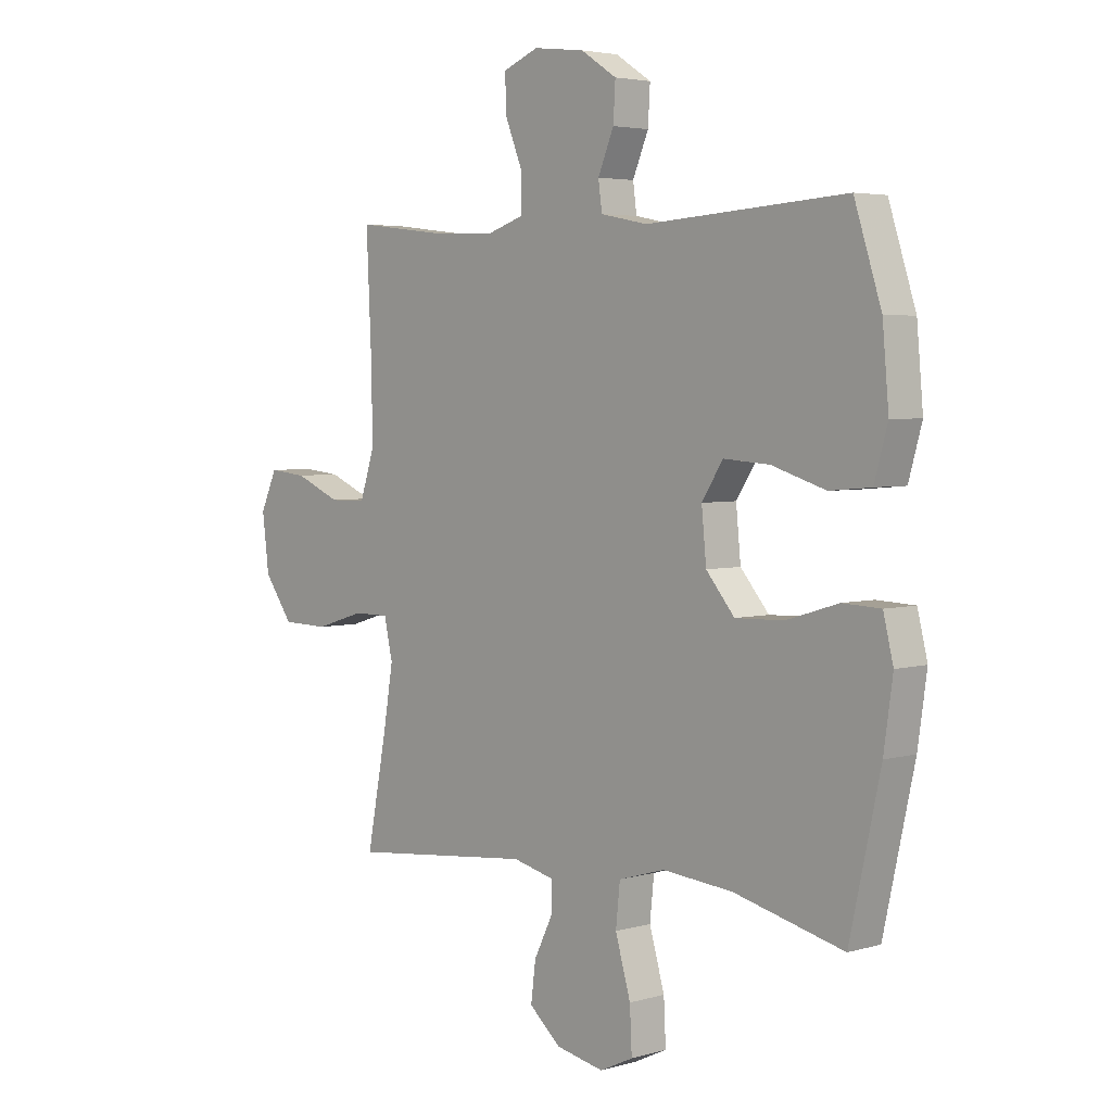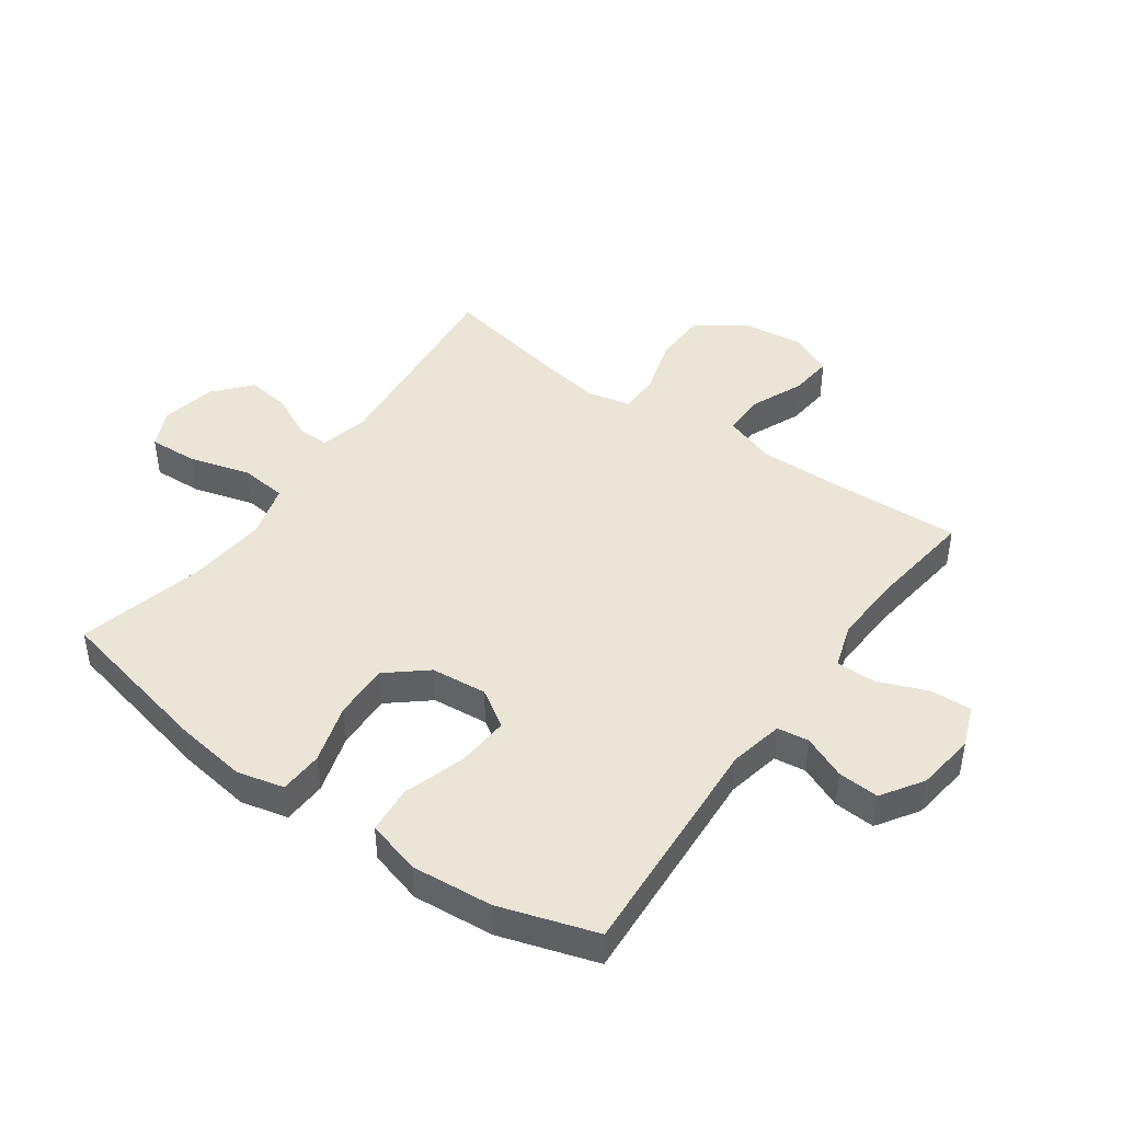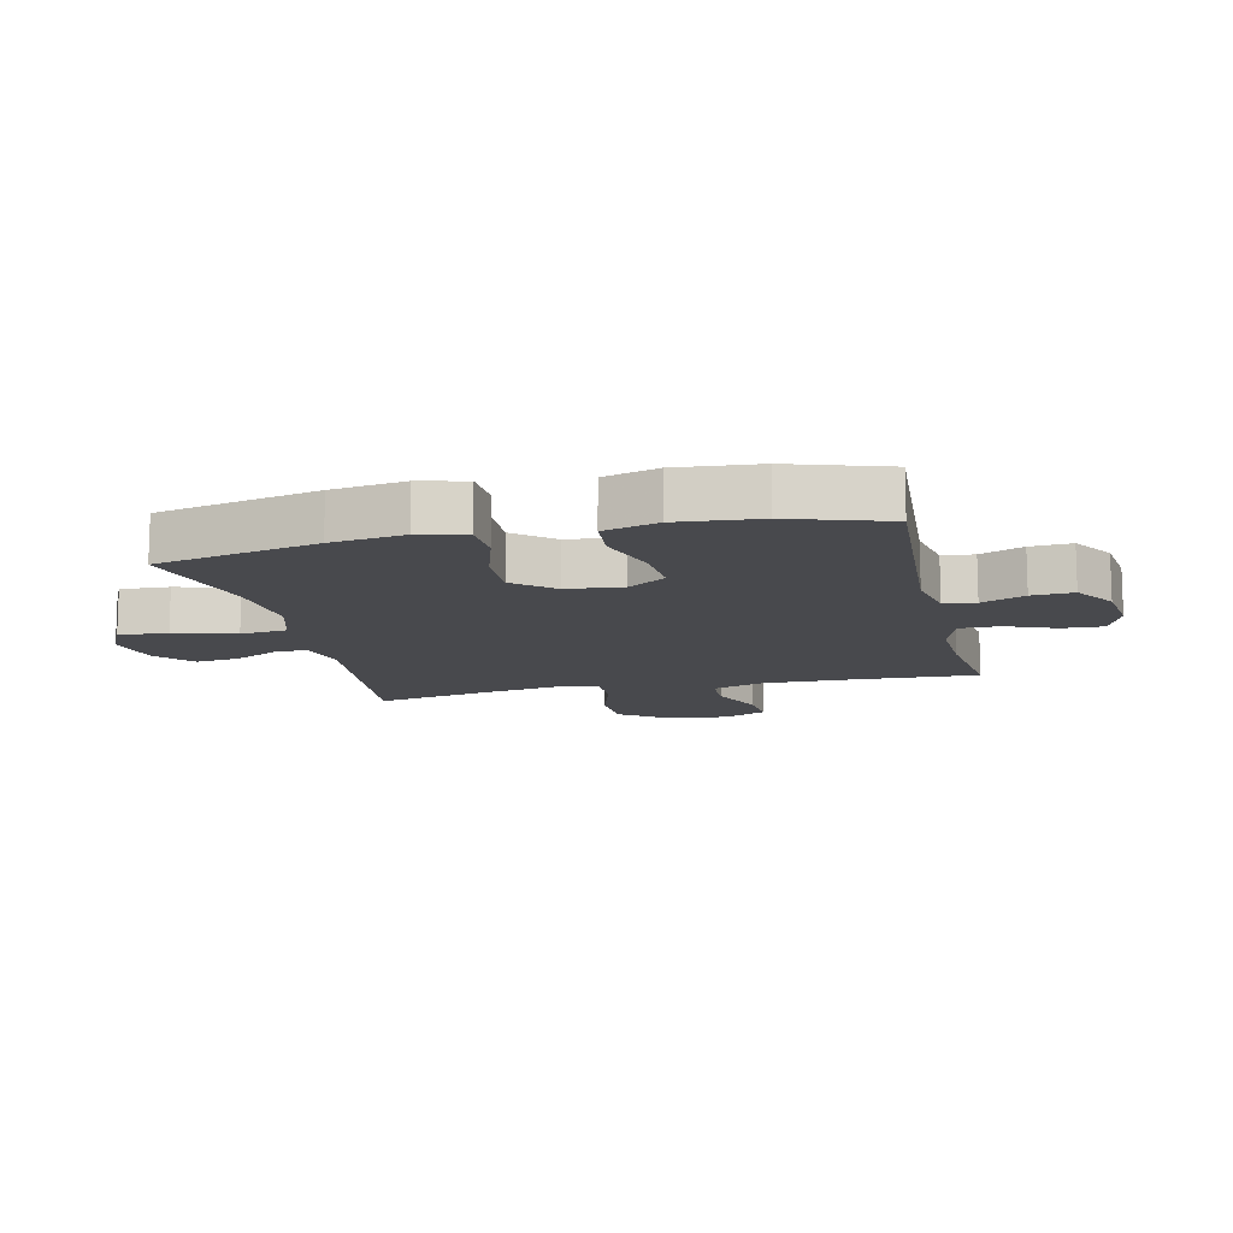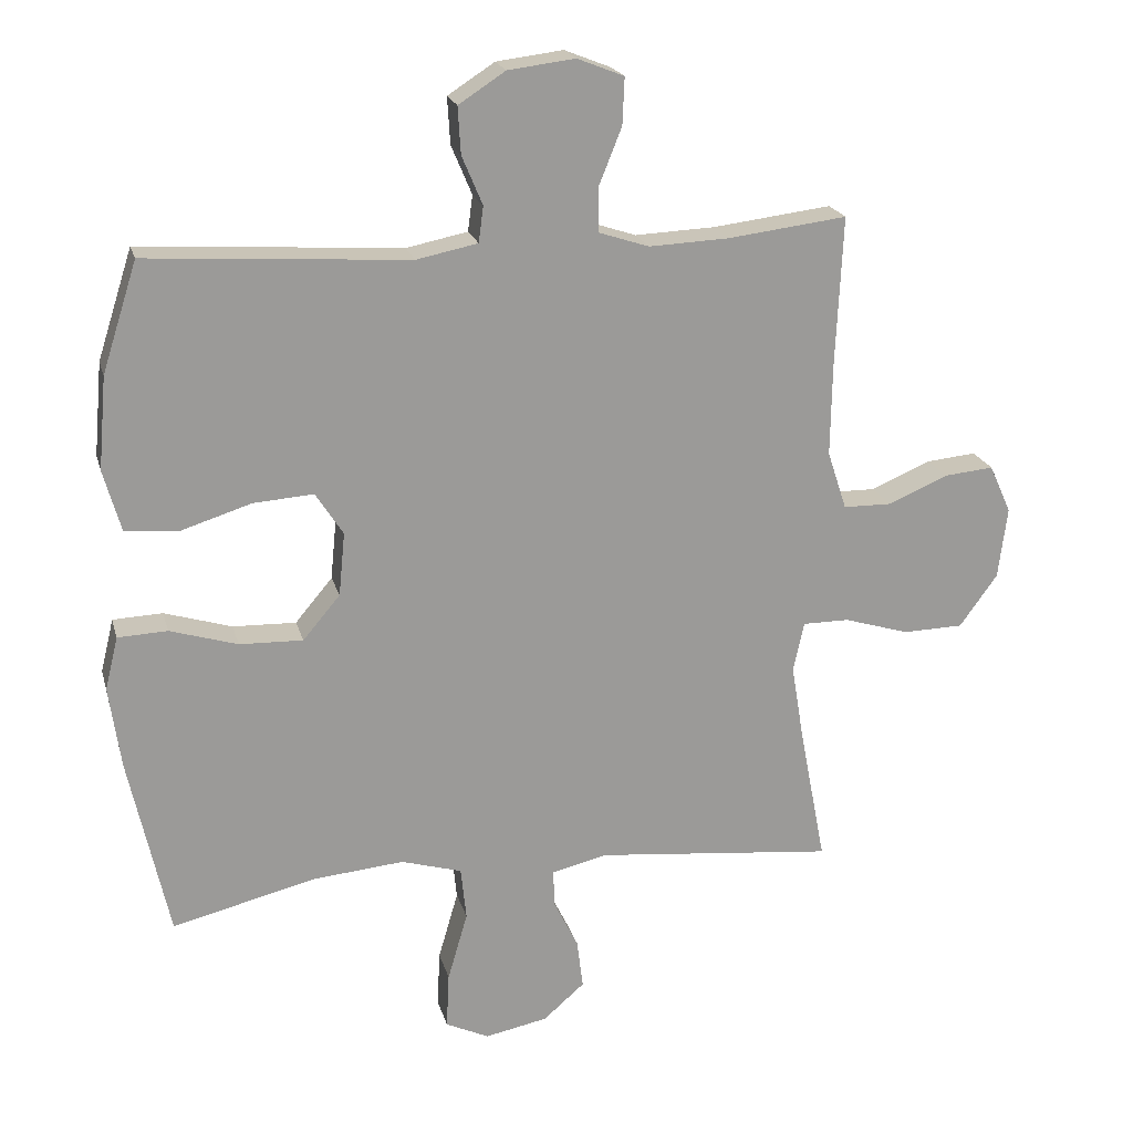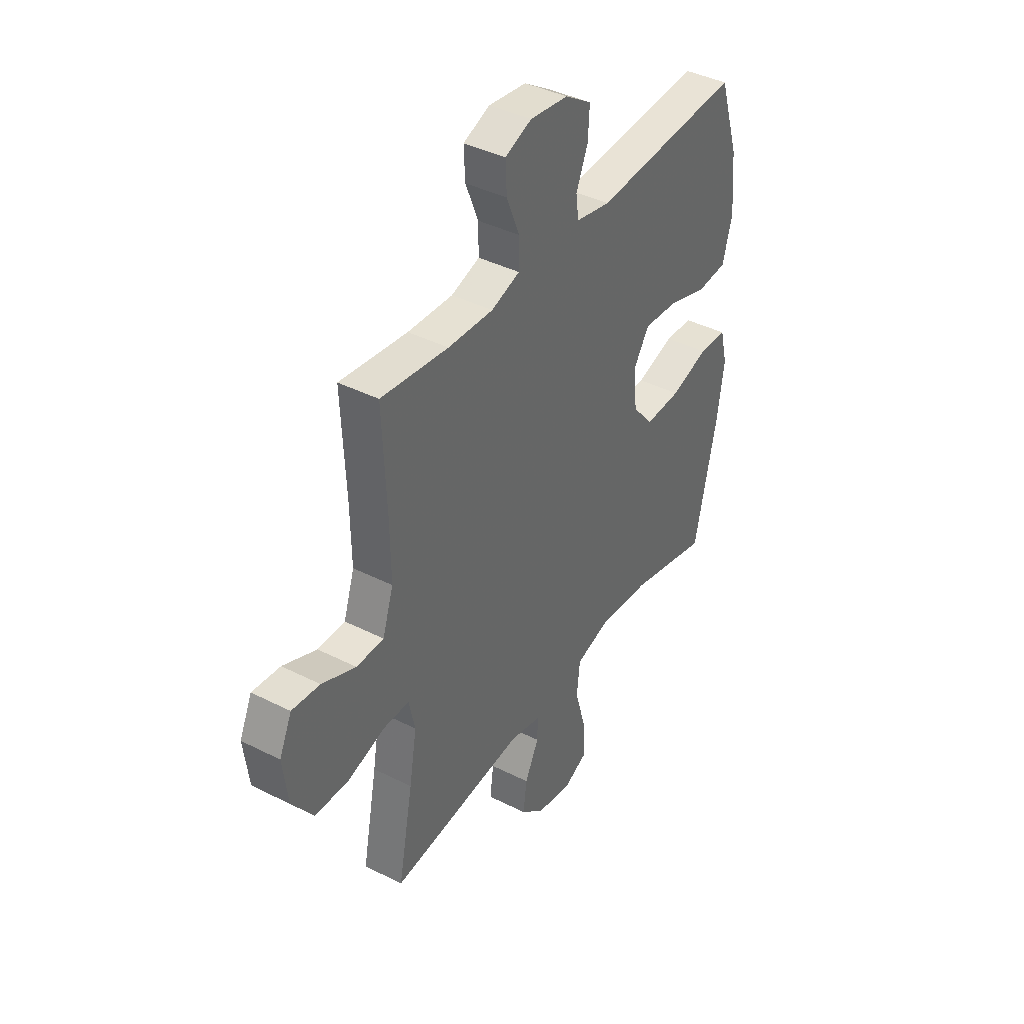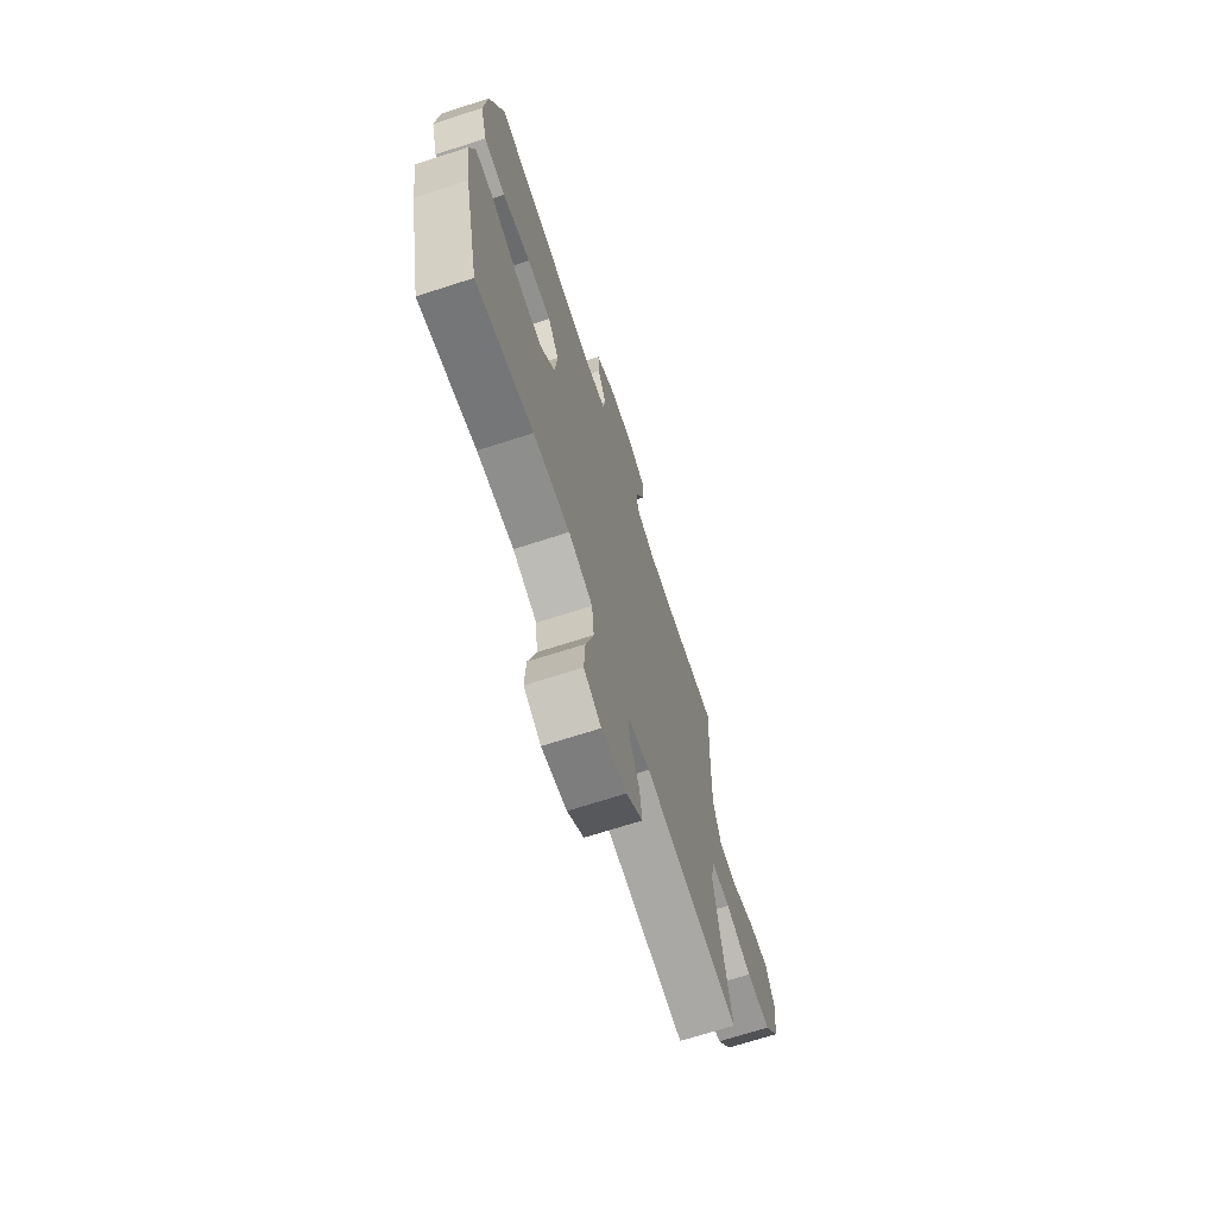
<metadata>
{"format":"obj","ext":"obj","renderer":"f3d","projection":"perspective","resolution":1024,"background":"white","views":[{"elev":4.0,"azim":-133.2,"up":"+Z"},{"elev":44.4,"azim":-54.4,"up":"+Y"},{"elev":-12.5,"azim":-77.0,"up":"+Y"},{"elev":20.5,"azim":-14.1,"up":"+Z"},{"elev":40.3,"azim":122.0,"up":"+Z"},{"elev":-69.5,"azim":-72.1,"up":"+Z"}]}
</metadata>
<code>
v -0.5 0.07 0.5
v -0.121 0.07 0.475
v -0.032 0.07 0.493
v -0.025 0.07 0.545
v -0.055 0.07 0.616
v -0.059 0.07 0.684
v 0.009 0.07 0.728
v 0.106 0.07 0.74
v 0.174 0.07 0.713
v 0.171 0.07 0.645
v 0.138 0.07 0.563
v 0.138 0.07 0.498
v 0.211 0.07 0.474
v 0.327 0.07 0.479
v 0.5 0.07 0.5
v 0.49 0.07 0.281
v 0.488 0.07 0.148
v 0.516 0.07 0.063
v 0.586 0.07 0.062
v 0.673 0.07 0.099
v 0.745 0.07 0.106
v 0.777 0.07 0.036
v 0.764 0.07 -0.068
v 0.709 0.07 -0.144
v 0.621 0.07 -0.146
v 0.526 0.07 -0.117
v 0.459 0.07 -0.117
v 0.443 0.07 -0.189
v 0.462 0.07 -0.303
v 0.5 0.07 -0.5
v 0.152 0.07 -0.464
v 0.072 0.07 -0.483
v 0.073 0.07 -0.536
v 0.109 0.07 -0.609
v 0.118 0.07 -0.681
v 0.058 0.07 -0.733
v -0.033 0.07 -0.751
v -0.096 0.07 -0.721
v -0.092 0.07 -0.64
v -0.063 0.07 -0.54
v -0.071 0.07 -0.463
v -0.159 0.07 -0.437
v -0.292 0.07 -0.449
v -0.5 0.07 -0.5
v -0.558 0.07 -0.236
v -0.575 0.07 -0.116
v -0.556 0.07 -0.039
v -0.484 0.07 -0.036
v -0.386 0.07 -0.066
v -0.294 0.07 -0.069
v -0.24 0.07 -0.005
v -0.231 0.07 0.087
v -0.271 0.07 0.149
v -0.358 0.07 0.143
v -0.46 0.07 0.111
v -0.538 0.07 0.118
v -0.563 0.07 0.207
v -0.551 0.07 0.341
v -0.5 0 0.5
v -0.121 0 0.475
v -0.032 0 0.493
v -0.025 0 0.545
v -0.055 0 0.616
v -0.059 0 0.684
v 0.009 0 0.728
v 0.106 0 0.74
v 0.174 0 0.713
v 0.171 0 0.645
v 0.138 0 0.563
v 0.138 0 0.498
v 0.211 0 0.474
v 0.327 0 0.479
v 0.5 0 0.5
v 0.49 0 0.281
v 0.488 0 0.148
v 0.516 0 0.063
v 0.586 0 0.062
v 0.673 0 0.099
v 0.745 0 0.106
v 0.777 0 0.036
v 0.764 0 -0.068
v 0.709 0 -0.144
v 0.621 0 -0.146
v 0.526 0 -0.117
v 0.459 0 -0.117
v 0.443 0 -0.189
v 0.462 0 -0.303
v 0.5 0 -0.5
v 0.152 0 -0.464
v 0.072 0 -0.483
v 0.073 0 -0.536
v 0.109 0 -0.609
v 0.118 0 -0.681
v 0.058 0 -0.733
v -0.033 0 -0.751
v -0.096 0 -0.721
v -0.092 0 -0.64
v -0.063 0 -0.54
v -0.071 0 -0.463
v -0.159 0 -0.437
v -0.292 0 -0.449
v -0.5 0 -0.5
v -0.558 0 -0.236
v -0.575 0 -0.116
v -0.556 0 -0.039
v -0.484 0 -0.036
v -0.386 0 -0.066
v -0.294 0 -0.069
v -0.24 0 -0.005
v -0.231 0 0.087
v -0.271 0 0.149
v -0.358 0 0.143
v -0.46 0 0.111
v -0.538 0 0.118
v -0.563 0 0.207
v -0.551 0 0.341
f 58 1 2
f 57 58 2
f 56 57 2
f 55 56 2
f 54 55 2
f 53 54 2 3
f 52 53 3
f 51 52 3
f 47 48 49
f 46 47 49
f 45 46 49
f 44 45 49
f 43 44 49
f 42 43 49 50
f 41 42 50 51
f 38 39 40
f 37 38 40
f 36 37 40
f 35 36 40
f 34 35 40
f 33 34 40
f 32 33 40 41
f 41 51 3
f 32 41 3
f 31 32 3
f 24 25 26
f 23 24 26
f 22 23 26
f 21 22 26
f 20 21 26
f 19 20 26
f 18 19 26 27
f 17 18 27
f 16 17 27 28
f 14 15 16 28
f 9 10 11
f 8 9 11
f 7 8 11
f 6 7 11
f 5 6 11
f 4 5 11
f 4 11 12
f 4 12 13
f 3 4 13
f 31 3 13
f 30 31 13
f 29 30 13
f 13 14 28 29
f 60 59 116
f 60 116 115
f 60 115 114
f 60 114 113
f 60 113 112
f 61 60 112 111
f 61 111 110
f 61 110 109
f 107 106 105
f 107 105 104
f 107 104 103
f 107 103 102
f 107 102 101
f 108 107 101 100
f 109 108 100 99
f 98 97 96
f 98 96 95
f 98 95 94
f 98 94 93
f 98 93 92
f 98 92 91
f 99 98 91 90
f 61 109 99
f 61 99 90
f 61 90 89
f 84 83 82
f 84 82 81
f 84 81 80
f 84 80 79
f 84 79 78
f 84 78 77
f 85 84 77 76
f 85 76 75
f 86 85 75 74
f 86 74 73 72
f 69 68 67
f 69 67 66
f 69 66 65
f 69 65 64
f 69 64 63
f 69 63 62
f 70 69 62
f 71 70 62
f 71 62 61
f 71 61 89
f 71 89 88
f 71 88 87
f 87 86 72 71
f 1 59 60 2
f 2 60 61 3
f 3 61 62 4
f 4 62 63 5
f 5 63 64 6
f 6 64 65 7
f 7 65 66 8
f 8 66 67 9
f 9 67 68 10
f 10 68 69 11
f 11 69 70 12
f 12 70 71 13
f 13 71 72 14
f 14 72 73 15
f 15 73 74 16
f 16 74 75 17
f 17 75 76 18
f 18 76 77 19
f 19 77 78 20
f 20 78 79 21
f 21 79 80 22
f 22 80 81 23
f 23 81 82 24
f 24 82 83 25
f 25 83 84 26
f 26 84 85 27
f 27 85 86 28
f 28 86 87 29
f 29 87 88 30
f 30 88 89 31
f 31 89 90 32
f 32 90 91 33
f 33 91 92 34
f 34 92 93 35
f 35 93 94 36
f 36 94 95 37
f 37 95 96 38
f 38 96 97 39
f 39 97 98 40
f 40 98 99 41
f 41 99 100 42
f 42 100 101 43
f 43 101 102 44
f 44 102 103 45
f 45 103 104 46
f 46 104 105 47
f 47 105 106 48
f 48 106 107 49
f 49 107 108 50
f 50 108 109 51
f 51 109 110 52
f 52 110 111 53
f 53 111 112 54
f 54 112 113 55
f 55 113 114 56
f 56 114 115 57
f 57 115 116 58
f 58 116 59 1

</code>
